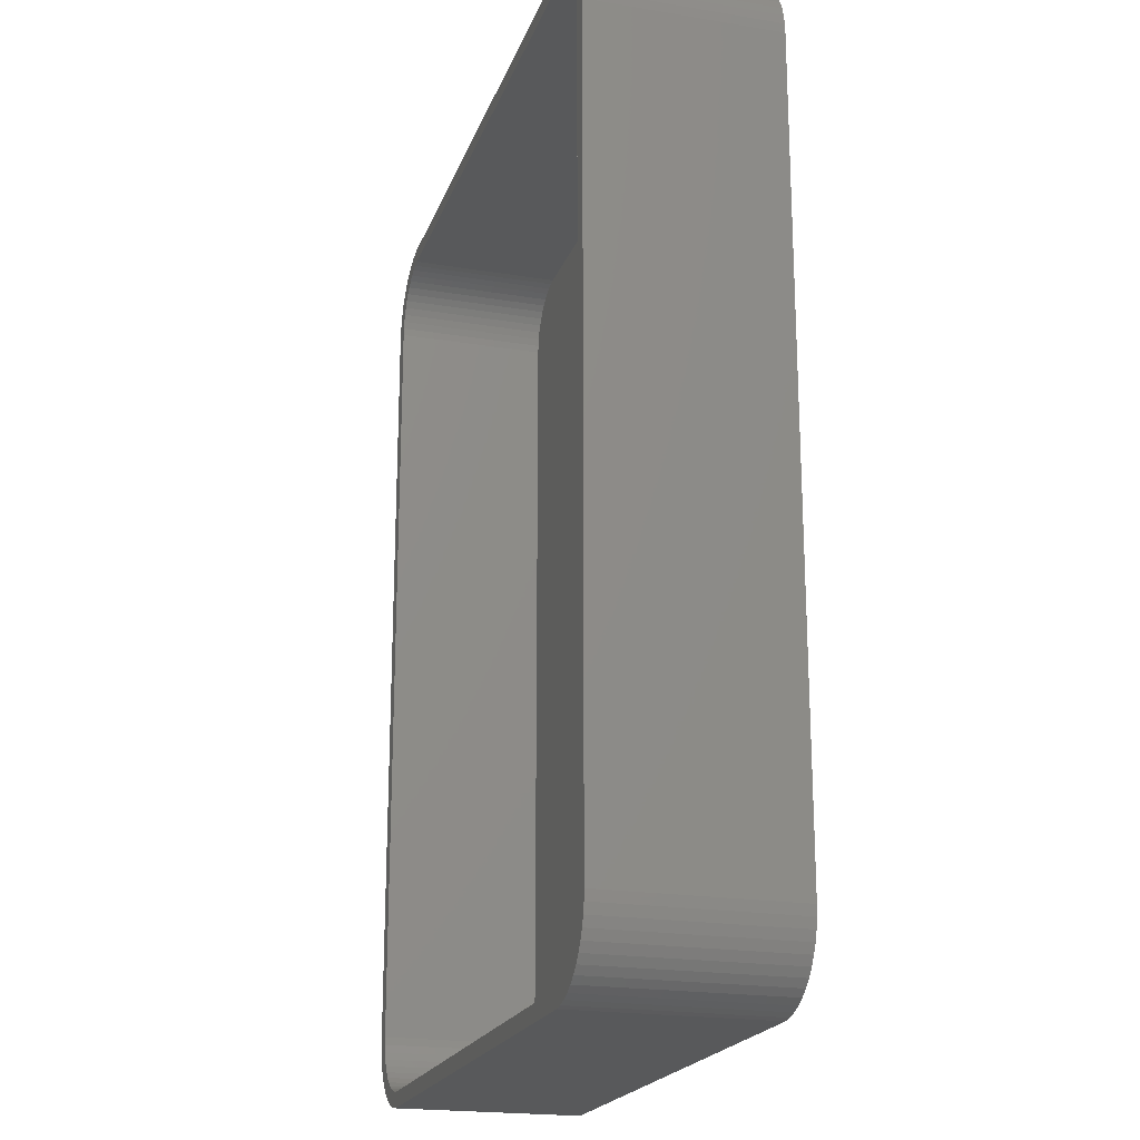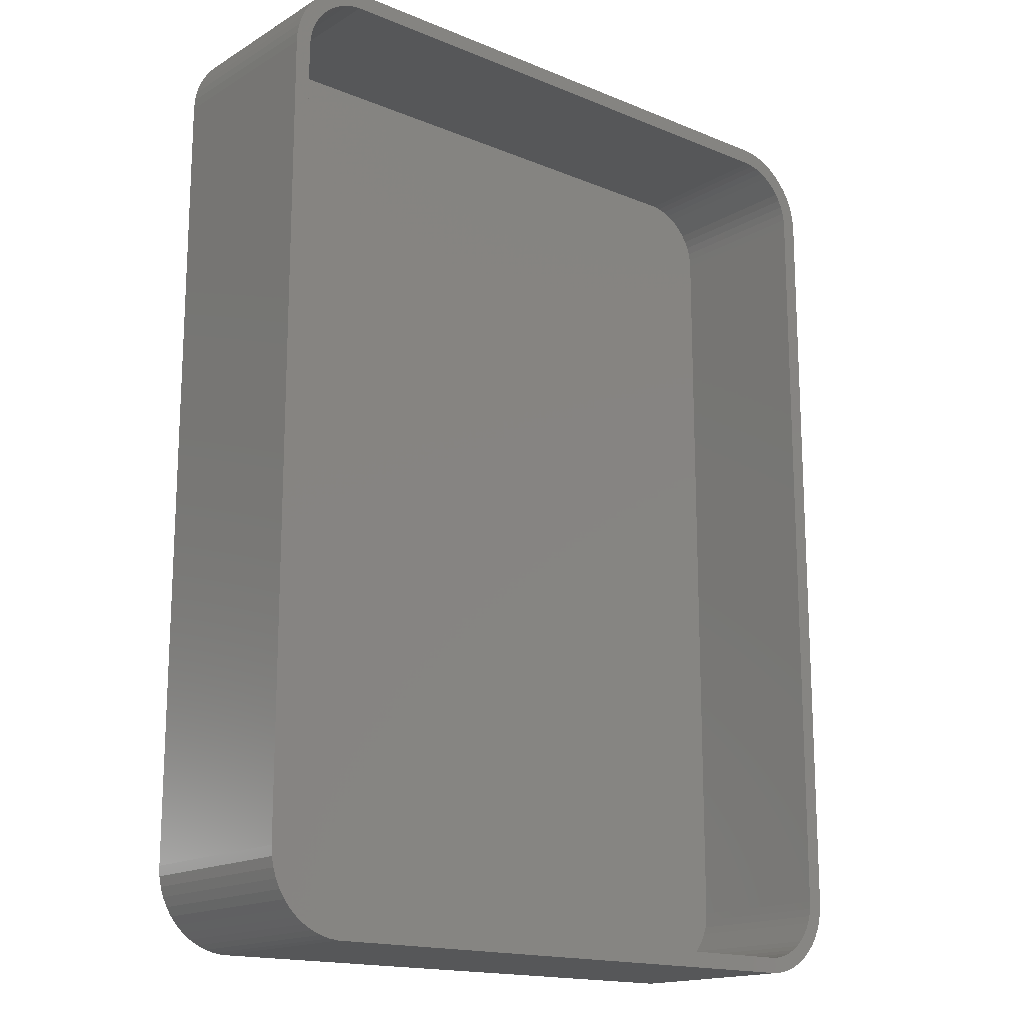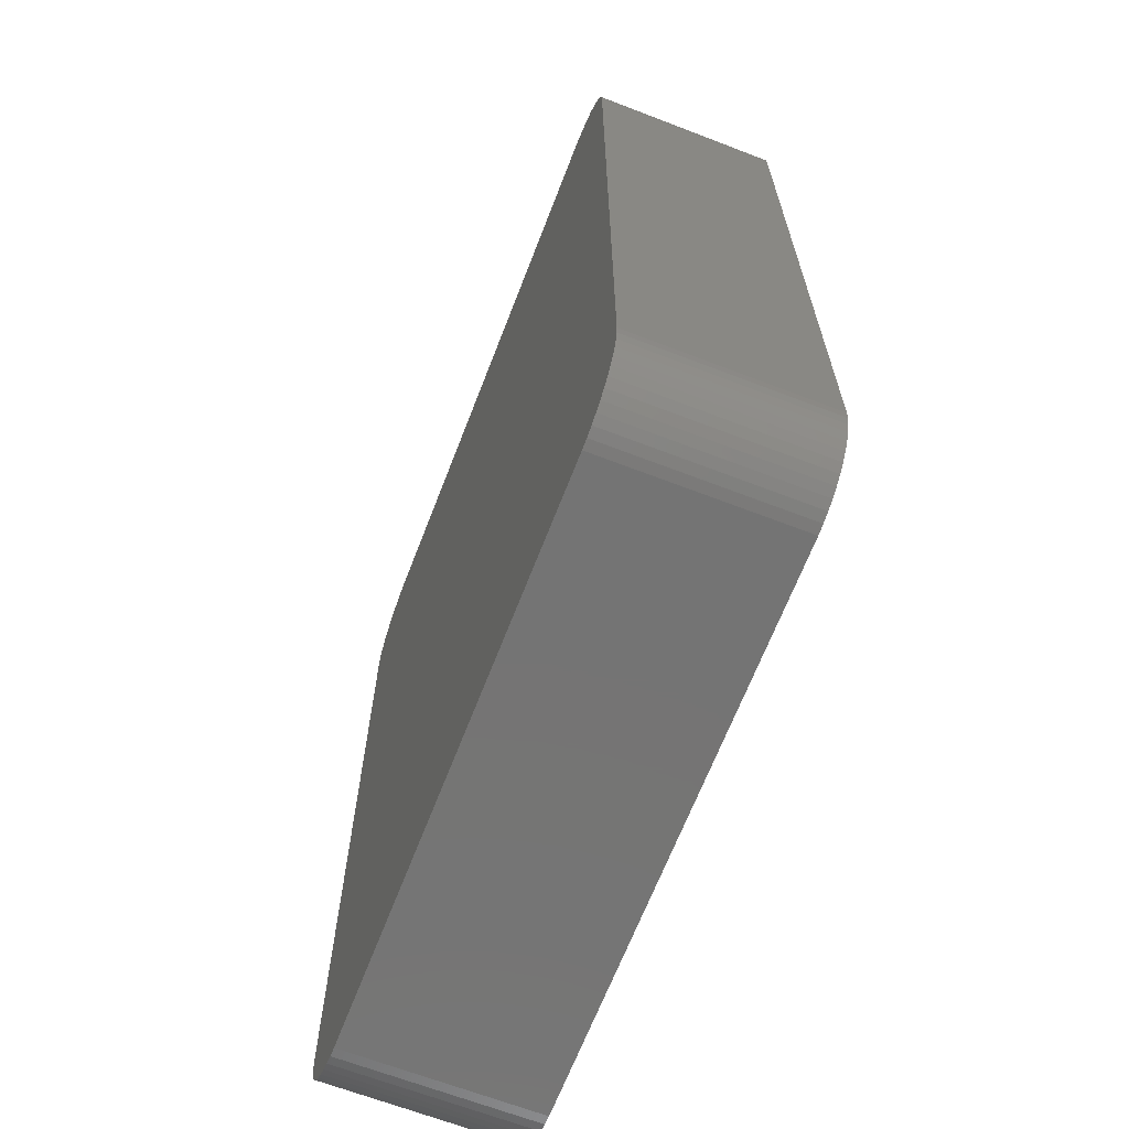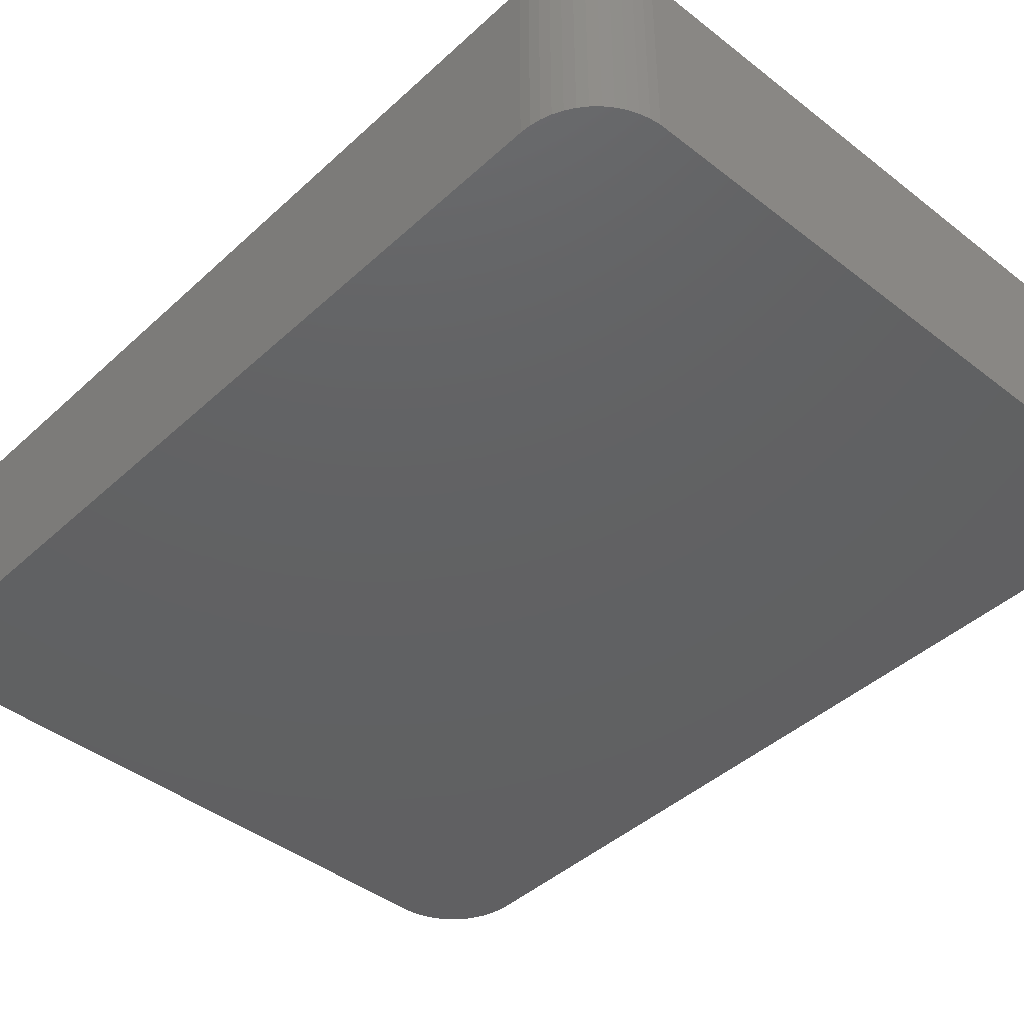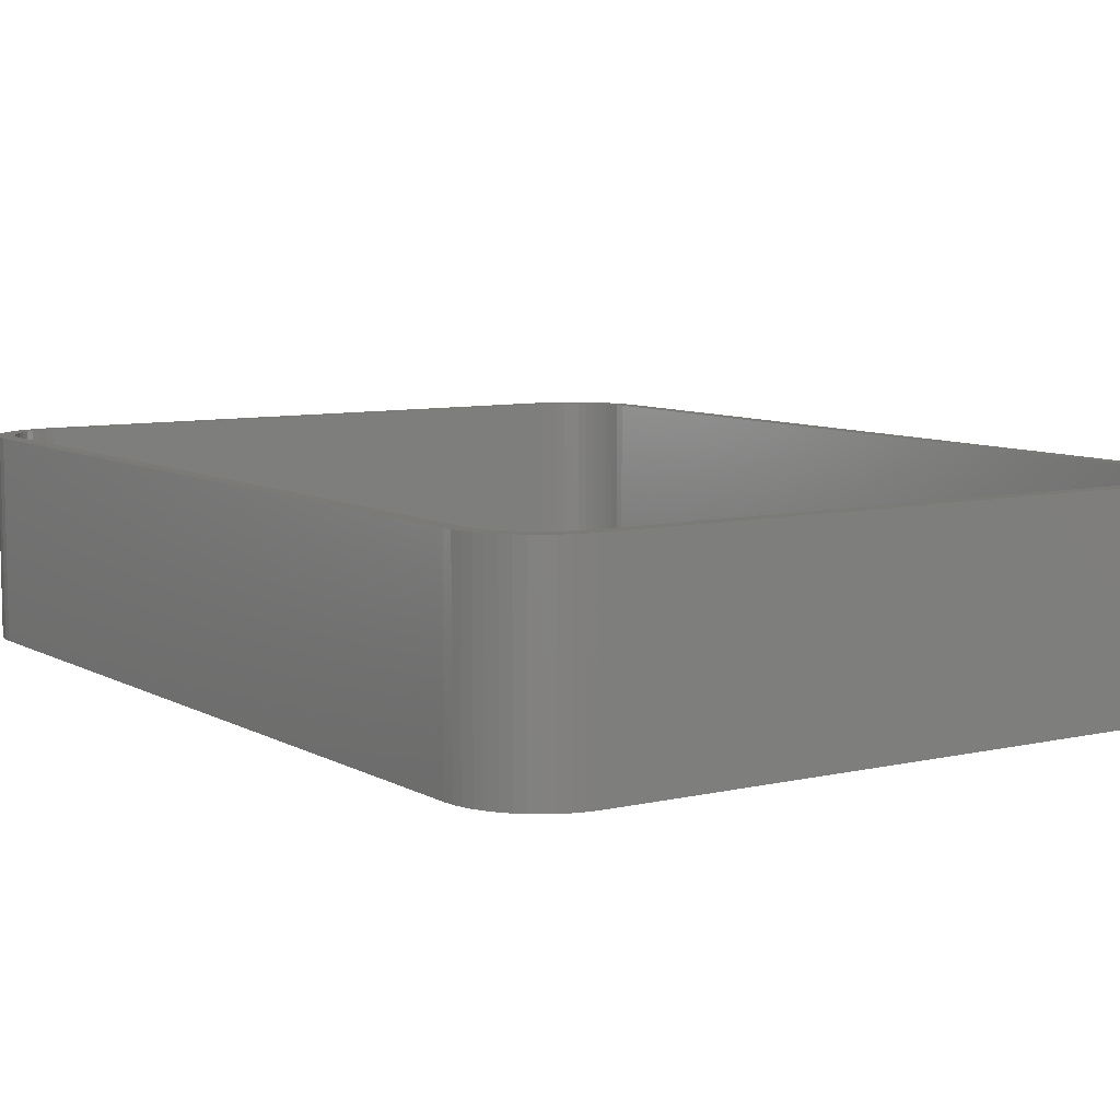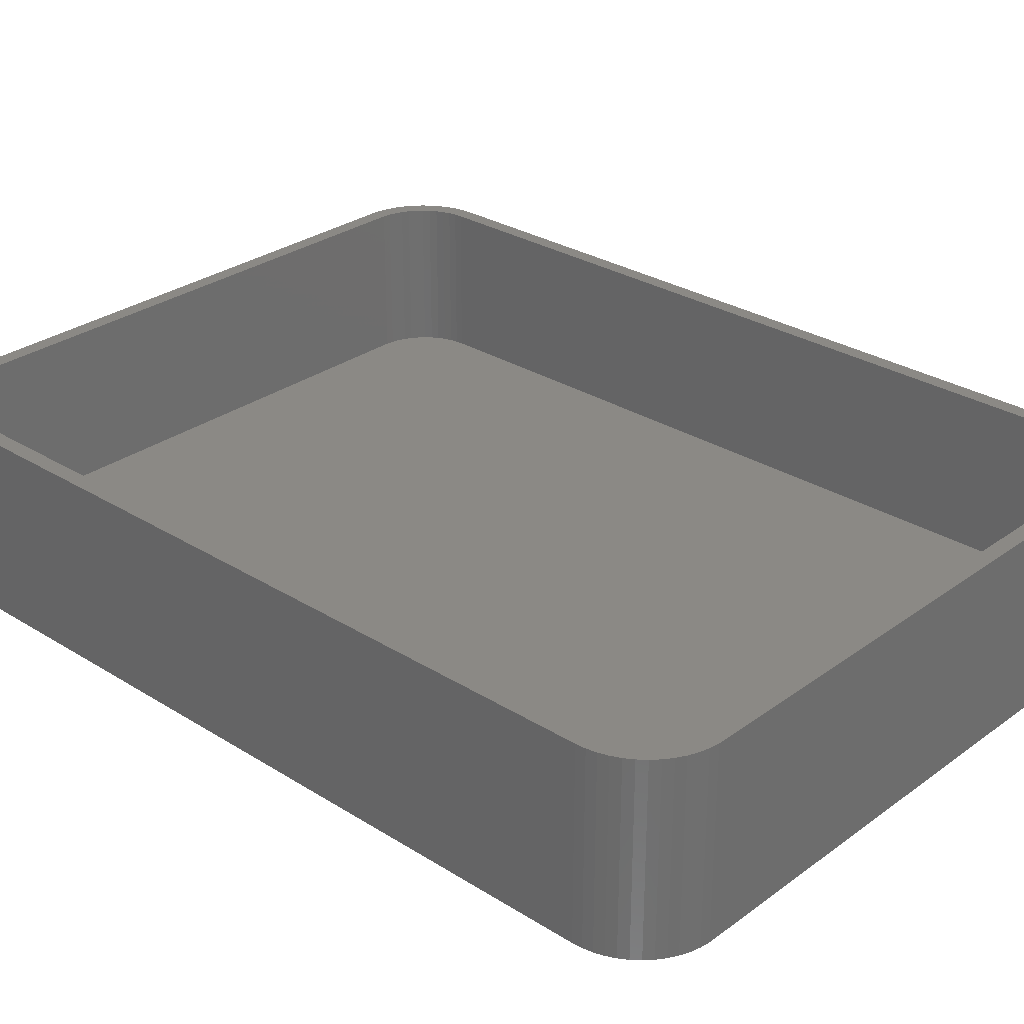
<metadata>
{"format":"stl","ext":"stl","renderer":"f3d","projection":"perspective","resolution":1024,"background":"white","views":[{"elev":-20.5,"azim":73.4,"up":"+Y"},{"elev":-16.5,"azim":-39.9,"up":"+Y"},{"elev":-66.6,"azim":-111.1,"up":"+Y"},{"elev":-43.0,"azim":137.3,"up":"+Z"},{"elev":7.9,"azim":146.6,"up":"+Z"},{"elev":29.0,"azim":132.9,"up":"+Z"}]}
</metadata>
<code>
# stl→obj: 208 verts, 412 faces
v -22.5 -25 0
v -22.5 25 12
v -22.5 25 0
v -22.5 -25 12
v 21.5 25 12
v 22.5 25 12
v 22.46 25.63 12
v 22.5 -25 12
v 21.47 25.5 12
v 22.34 26.24 12
v 21.5 -25 12
v 21.37 25.99 12
v 22.15 26.84 12
v 22.46 -25.63 12
v 21.22 26.47 12
v 21.88 27.41 12
v 21.47 -25.5 12
v 21.01 26.93 12
v 21.55 27.94 12
v 22.34 -26.24 12
v 21.37 -25.99 12
v 20.74 27.35 12
v 21.14 28.42 12
v 20.42 27.74 12
v 20.69 28.85 12
v 20.05 28.08 12
v 20.18 29.22 12
v 19.64 28.38 12
v 19.63 29.52 12
v 19.2 28.62 12
v 19.05 29.76 12
v 18.74 28.8 12
v 18.44 29.91 12
v 18.25 28.93 12
v 17.81 29.99 12
v 17.75 28.99 12
v -17.75 28.99 12
v -17.81 29.99 12
v -18.25 28.93 12
v -18.44 29.91 12
v -18.74 28.8 12
v -19.05 29.76 12
v -19.2 28.62 12
v -19.63 29.52 12
v -19.64 28.38 12
v -20.18 29.22 12
v -20.05 28.08 12
v -20.69 28.85 12
v -20.42 27.74 12
v -21.14 28.42 12
v -20.74 27.35 12
v -21.55 27.94 12
v -21.01 26.93 12
v -21.88 27.41 12
v -21.22 26.47 12
v -22.34 26.24 12
v -21.37 25.99 12
v -22.15 26.84 12
v 22.15 -26.84 12
v 21.22 -26.47 12
v 21.88 -27.41 12
v 21.01 -26.93 12
v 21.55 -27.94 12
v 20.74 -27.35 12
v 21.14 -28.42 12
v 20.42 -27.74 12
v 20.69 -28.85 12
v 20.05 -28.08 12
v 20.18 -29.22 12
v 19.64 -28.38 12
v 19.63 -29.52 12
v 19.2 -28.62 12
v 19.05 -29.76 12
v 18.74 -28.8 12
v 18.44 -29.91 12
v 18.25 -28.93 12
v 17.81 -29.99 12
v 17.75 -28.99 12
v -17.75 -28.99 12
v -17.81 -29.99 12
v -18.25 -28.93 12
v -18.44 -29.91 12
v -18.74 -28.8 12
v -19.05 -29.76 12
v -19.2 -28.62 12
v -19.63 -29.52 12
v -19.64 -28.38 12
v -20.18 -29.22 12
v -20.05 -28.08 12
v -20.69 -28.85 12
v -20.42 -27.74 12
v -21.14 -28.42 12
v -20.74 -27.35 12
v -21.55 -27.94 12
v -21.01 -26.93 12
v -21.88 -27.41 12
v -21.22 -26.47 12
v -22.15 -26.84 12
v -21.37 -25.99 12
v -22.34 -26.24 12
v -21.47 -25.5 12
v -22.46 -25.63 12
v -21.5 -25 12
v -21.5 25 12
v -21.47 25.5 12
v -22.46 25.63 12
v 22.5 25 0
v 22.5 -25 0
v -17.81 -29.99 0
v 17.81 -29.99 0
v 17.81 29.99 0
v -17.81 29.99 0
v 18.44 29.91 0
v -21.55 27.94 0
v -21.14 28.42 0
v -22.34 26.24 0
v -22.15 26.84 0
v -20.69 28.85 0
v -18.44 29.91 0
v 22.34 26.24 0
v 22.46 25.63 0
v 22.15 26.84 0
v -21.88 27.41 0
v -22.46 25.63 0
v 18.44 -29.91 0
v 19.05 -29.76 0
v 22.34 -26.24 0
v 22.15 -26.84 0
v -19.05 29.76 0
v -19.63 29.52 0
v 21.14 28.42 0
v 21.55 27.94 0
v -22.15 -26.84 0
v -22.34 -26.24 0
v -19.63 -29.52 0
v -19.05 -29.76 0
v -21.14 -28.42 0
v -20.69 -28.85 0
v -20.18 29.22 0
v 19.63 29.52 0
v 19.05 29.76 0
v 20.69 28.85 0
v 20.18 29.22 0
v 21.88 27.41 0
v -22.46 -25.63 0
v 22.46 -25.63 0
v 21.88 -27.41 0
v 21.55 -27.94 0
v 21.14 -28.42 0
v 20.69 -28.85 0
v 20.18 -29.22 0
v 19.63 -29.52 0
v -18.44 -29.91 0
v -20.18 -29.22 0
v -21.55 -27.94 0
v -21.88 -27.41 0
v 17.75 28.99 2
v 18.25 28.93 2
v -17.75 28.99 2
v -18.25 28.93 2
v 19.64 28.38 2
v 20.05 28.08 2
v -20.42 27.74 2
v -20.05 28.08 2
v -19.2 28.62 2
v -18.74 28.8 2
v -18.74 -28.8 2
v -19.2 -28.62 2
v 21.5 -25 2
v 21.5 25 2
v 17.75 -28.99 2
v -17.75 -28.99 2
v -21.5 25 2
v -21.5 -25 2
v -21.47 25.5 2
v -20.74 27.35 2
v -19.64 28.38 2
v 18.74 28.8 2
v 19.2 28.62 2
v 21.37 25.99 2
v 21.22 26.47 2
v -21.47 -25.5 2
v -21.37 -25.99 2
v -21.22 -26.47 2
v -20.74 -27.35 2
v -20.42 -27.74 2
v -21.22 26.47 2
v -21.37 25.99 2
v -20.05 -28.08 2
v 20.05 -28.08 2
v 19.64 -28.38 2
v 19.2 -28.62 2
v 18.74 -28.8 2
v 21.47 25.5 2
v 20.74 27.35 2
v 20.42 27.74 2
v -18.25 -28.93 2
v -21.01 -26.93 2
v -21.01 26.93 2
v 21.01 -26.93 2
v 21.22 -26.47 2
v 20.74 -27.35 2
v 21.37 -25.99 2
v 21.47 -25.5 2
v 20.42 -27.74 2
v 21.01 26.93 2
v -19.64 -28.38 2
v 18.25 -28.93 2
f 1 2 3
f 2 1 4
f 5 6 7
f 6 5 8
f 9 7 10
f 11 8 5
f 12 10 13
f 8 11 14
f 15 13 16
f 17 14 11
f 18 16 19
f 14 17 20
f 21 20 17
f 7 9 5
f 10 12 9
f 13 15 12
f 22 19 23
f 16 18 15
f 19 22 18
f 24 23 25
f 23 24 22
f 26 25 27
f 25 26 24
f 27 28 26
f 29 28 27
f 29 30 28
f 31 30 29
f 31 32 30
f 33 32 31
f 33 34 32
f 35 34 33
f 35 36 34
f 35 37 36
f 38 37 35
f 38 39 37
f 40 39 38
f 40 41 39
f 42 41 40
f 42 43 41
f 44 43 42
f 44 45 43
f 46 45 44
f 45 46 47
f 48 47 46
f 47 48 49
f 50 49 48
f 49 50 51
f 52 51 50
f 51 52 53
f 54 53 52
f 53 54 55
f 56 57 58
f 55 58 57
f 58 55 54
f 20 21 59
f 60 59 21
f 59 60 61
f 62 61 60
f 61 62 63
f 64 63 62
f 63 64 65
f 66 65 64
f 65 66 67
f 68 67 66
f 67 68 69
f 70 69 68
f 70 71 69
f 72 71 70
f 72 73 71
f 74 73 72
f 74 75 73
f 76 75 74
f 76 77 75
f 78 77 76
f 79 77 78
f 79 80 77
f 81 80 79
f 81 82 80
f 83 82 81
f 83 84 82
f 85 84 83
f 85 86 84
f 87 86 85
f 88 87 89
f 87 88 86
f 90 89 91
f 89 90 88
f 92 91 93
f 94 93 95
f 91 92 90
f 96 95 97
f 98 97 99
f 100 99 101
f 93 94 92
f 102 101 103
f 104 2 103
f 57 56 105
f 4 103 2
f 106 105 56
f 102 103 4
f 105 106 104
f 95 96 94
f 104 106 2
f 97 98 96
f 99 100 98
f 101 102 100
f 8 107 6
f 107 8 108
f 109 77 80
f 77 109 110
f 111 38 35
f 38 111 112
f 113 35 33
f 35 113 111
f 114 50 115
f 50 114 52
f 116 58 117
f 58 116 56
f 118 50 48
f 50 118 115
f 112 40 38
f 40 112 119
f 7 120 10
f 120 7 121
f 10 122 13
f 122 10 120
f 117 54 123
f 54 117 58
f 124 56 116
f 56 124 106
f 125 73 75
f 73 125 126
f 59 127 20
f 127 59 128
f 129 44 42
f 44 129 130
f 19 131 23
f 131 19 132
f 123 52 114
f 52 123 54
f 3 106 124
f 106 3 2
f 133 100 134
f 100 133 98
f 135 84 86
f 84 135 136
f 137 90 92
f 90 137 138
f 130 46 44
f 46 130 139
f 139 48 46
f 48 139 118
f 119 42 40
f 42 119 129
f 6 121 7
f 121 6 107
f 140 31 29
f 31 140 141
f 131 25 23
f 25 131 142
f 143 29 27
f 29 143 140
f 16 132 19
f 132 16 144
f 145 4 1
f 4 145 102
f 110 108 146
f 108 1 107
f 110 146 127
f 3 107 1
f 110 127 128
f 111 107 3
f 110 128 147
f 108 110 1
f 110 147 148
f 107 111 121
f 110 148 149
f 122 111 144
f 110 149 150
f 144 111 132
f 110 150 151
f 132 111 131
f 110 151 152
f 131 111 142
f 110 152 126
f 142 111 143
f 110 126 125
f 143 111 140
f 140 111 141
f 141 111 113
f 1 110 109
f 121 111 120
f 1 109 153
f 120 111 122
f 1 153 136
f 111 3 112
f 1 136 135
f 112 3 119
f 1 135 154
f 119 3 129
f 1 154 138
f 129 3 130
f 1 138 137
f 130 3 139
f 1 137 155
f 139 3 118
f 1 155 156
f 118 3 115
f 1 156 133
f 115 3 114
f 1 133 134
f 114 3 123
f 1 134 145
f 123 3 117
f 117 3 116
f 116 3 124
f 110 75 77
f 75 110 125
f 65 148 63
f 148 65 149
f 134 102 145
f 102 134 100
f 137 94 155
f 94 137 92
f 156 98 133
f 98 156 96
f 136 82 84
f 82 136 153
f 138 88 90
f 88 138 154
f 141 33 31
f 33 141 113
f 142 27 25
f 27 142 143
f 151 67 69
f 67 151 150
f 126 71 73
f 71 126 152
f 61 128 59
f 128 61 147
f 63 147 61
f 147 63 148
f 14 108 8
f 108 14 146
f 20 146 14
f 146 20 127
f 155 96 156
f 96 155 94
f 153 80 82
f 80 153 109
f 154 86 88
f 86 154 135
f 13 144 16
f 144 13 122
f 150 65 67
f 65 150 149
f 152 69 71
f 69 152 151
f 157 34 36
f 34 157 158
f 159 36 37
f 36 159 157
f 160 37 39
f 37 160 159
f 161 26 28
f 26 161 162
f 163 47 49
f 47 163 164
f 165 41 43
f 41 165 166
f 167 85 83
f 85 167 168
f 169 5 170
f 5 169 11
f 171 79 78
f 79 171 172
f 103 173 104
f 173 103 174
f 104 175 105
f 175 104 173
f 51 163 49
f 163 51 176
f 177 43 45
f 43 177 165
f 178 30 32
f 30 178 179
f 166 39 41
f 39 166 160
f 180 15 181
f 15 180 12
f 101 174 103
f 174 101 182
f 97 183 99
f 183 97 184
f 91 185 93
f 185 91 186
f 57 187 55
f 187 57 188
f 164 45 47
f 45 164 177
f 158 32 34
f 32 158 178
f 179 28 30
f 28 179 161
f 189 91 89
f 91 189 186
f 190 70 68
f 70 190 191
f 192 74 72
f 74 192 193
f 170 9 194
f 9 170 5
f 195 24 196
f 24 195 22
f 197 83 81
f 83 197 167
f 172 81 79
f 81 172 197
f 95 184 97
f 184 95 198
f 55 199 53
f 199 55 187
f 105 188 57
f 188 105 175
f 162 24 26
f 24 162 196
f 200 60 201
f 60 200 62
f 202 62 200
f 62 202 64
f 201 21 203
f 21 201 60
f 203 17 204
f 17 203 21
f 204 11 169
f 11 204 17
f 191 72 70
f 72 191 192
f 205 64 202
f 64 205 66
f 194 12 180
f 12 194 9
f 206 22 195
f 22 206 18
f 181 18 206
f 18 181 15
f 207 89 87
f 89 207 189
f 168 87 85
f 87 168 207
f 93 198 95
f 198 93 185
f 53 176 51
f 176 53 199
f 205 68 66
f 68 205 190
f 193 76 74
f 76 193 208
f 208 78 76
f 78 208 171
f 157 170 194
f 170 173 169
f 157 194 180
f 174 169 173
f 157 180 181
f 171 169 174
f 157 181 206
f 170 157 173
f 157 206 195
f 169 171 204
f 157 195 196
f 201 171 200
f 157 196 162
f 200 171 202
f 157 162 161
f 202 171 205
f 157 161 179
f 205 171 190
f 157 179 178
f 190 171 191
f 157 178 158
f 191 171 192
f 192 171 193
f 193 171 208
f 173 157 159
f 204 171 203
f 173 159 160
f 203 171 201
f 173 160 166
f 171 174 172
f 173 166 165
f 172 174 197
f 173 165 177
f 197 174 167
f 173 177 164
f 167 174 168
f 173 164 163
f 168 174 207
f 173 163 176
f 207 174 189
f 173 176 199
f 189 174 186
f 173 199 187
f 186 174 185
f 173 187 188
f 185 174 198
f 173 188 175
f 198 174 184
f 184 174 183
f 183 174 182
f 99 182 101
f 182 99 183

</code>
